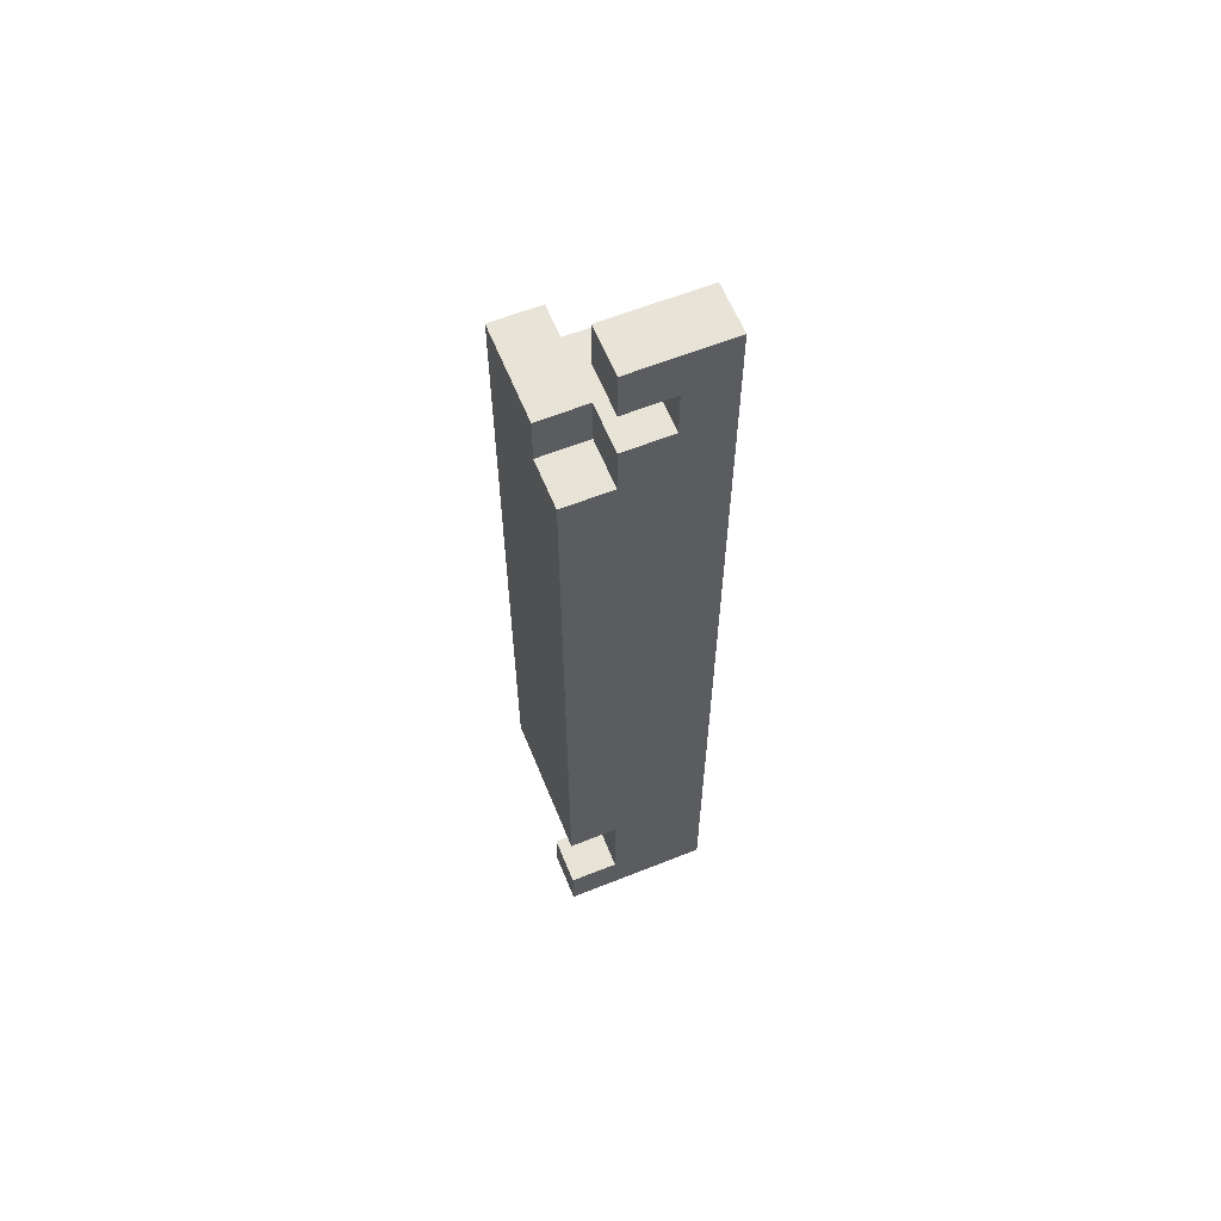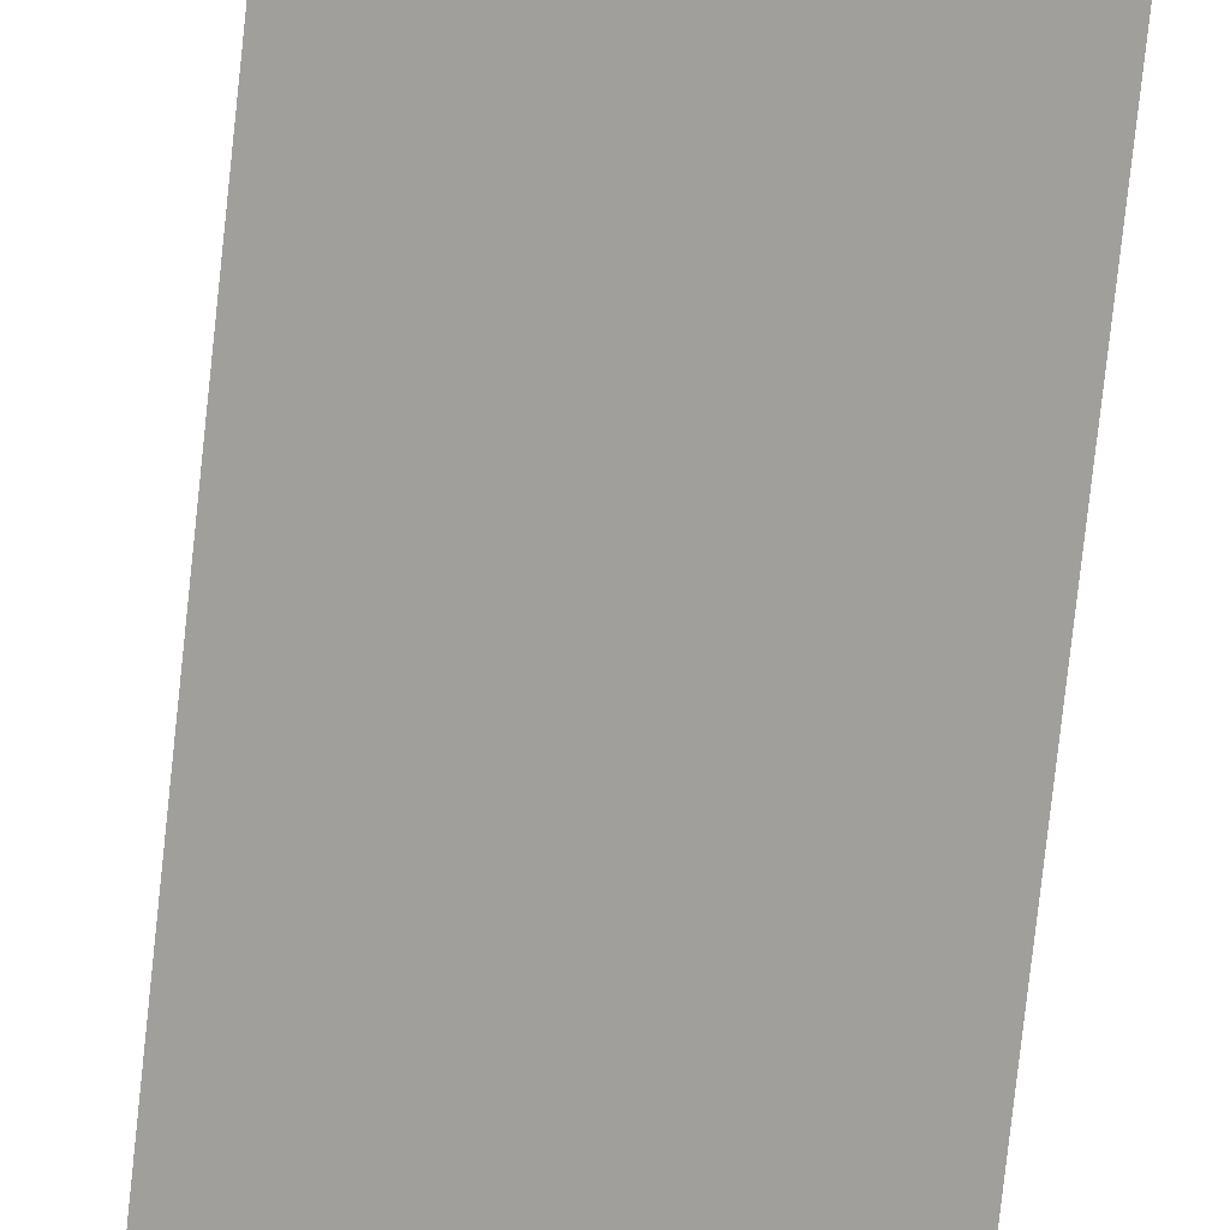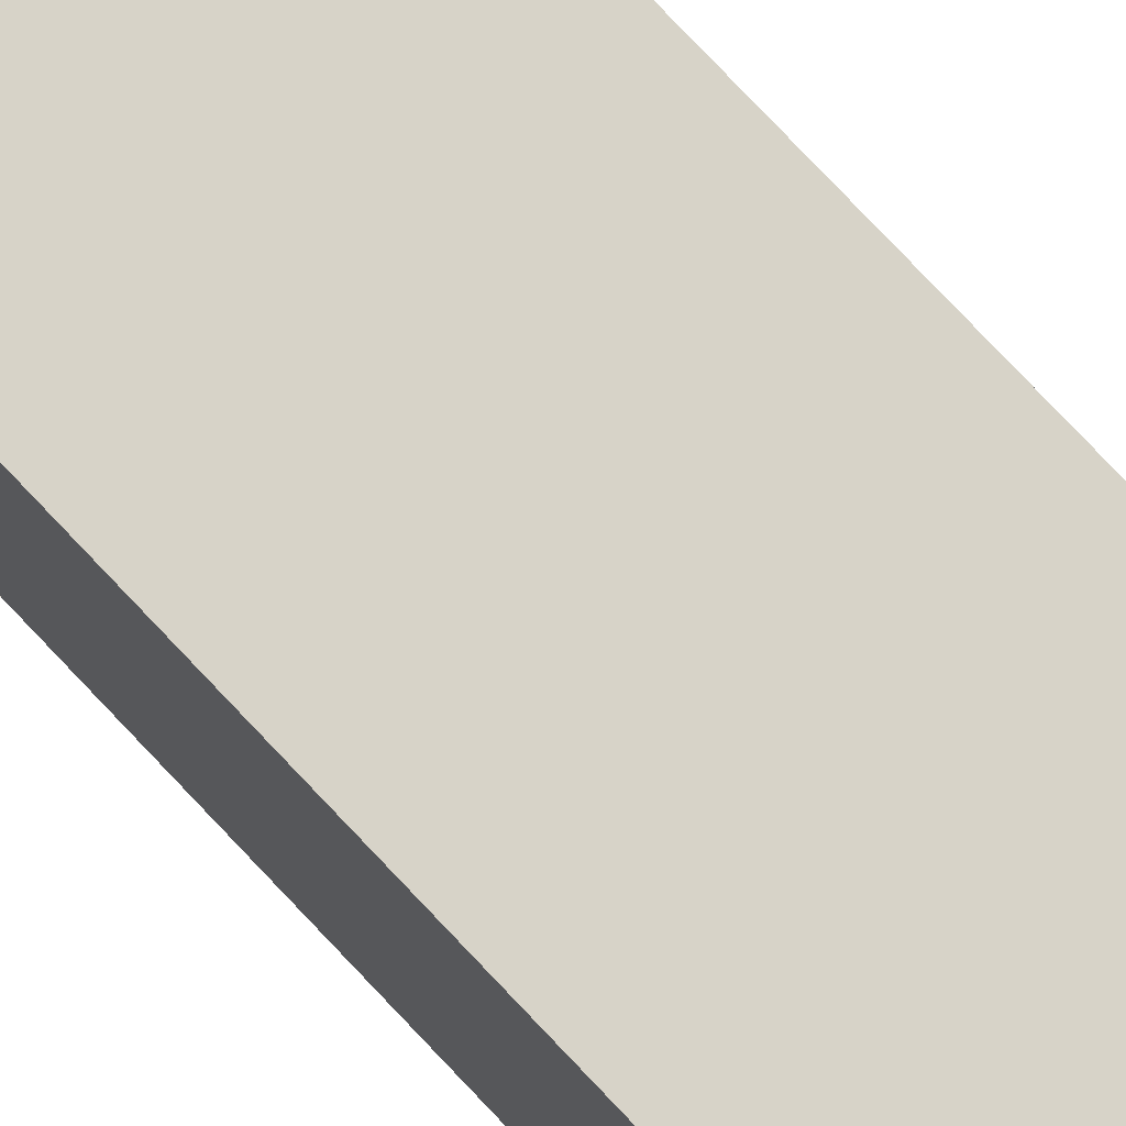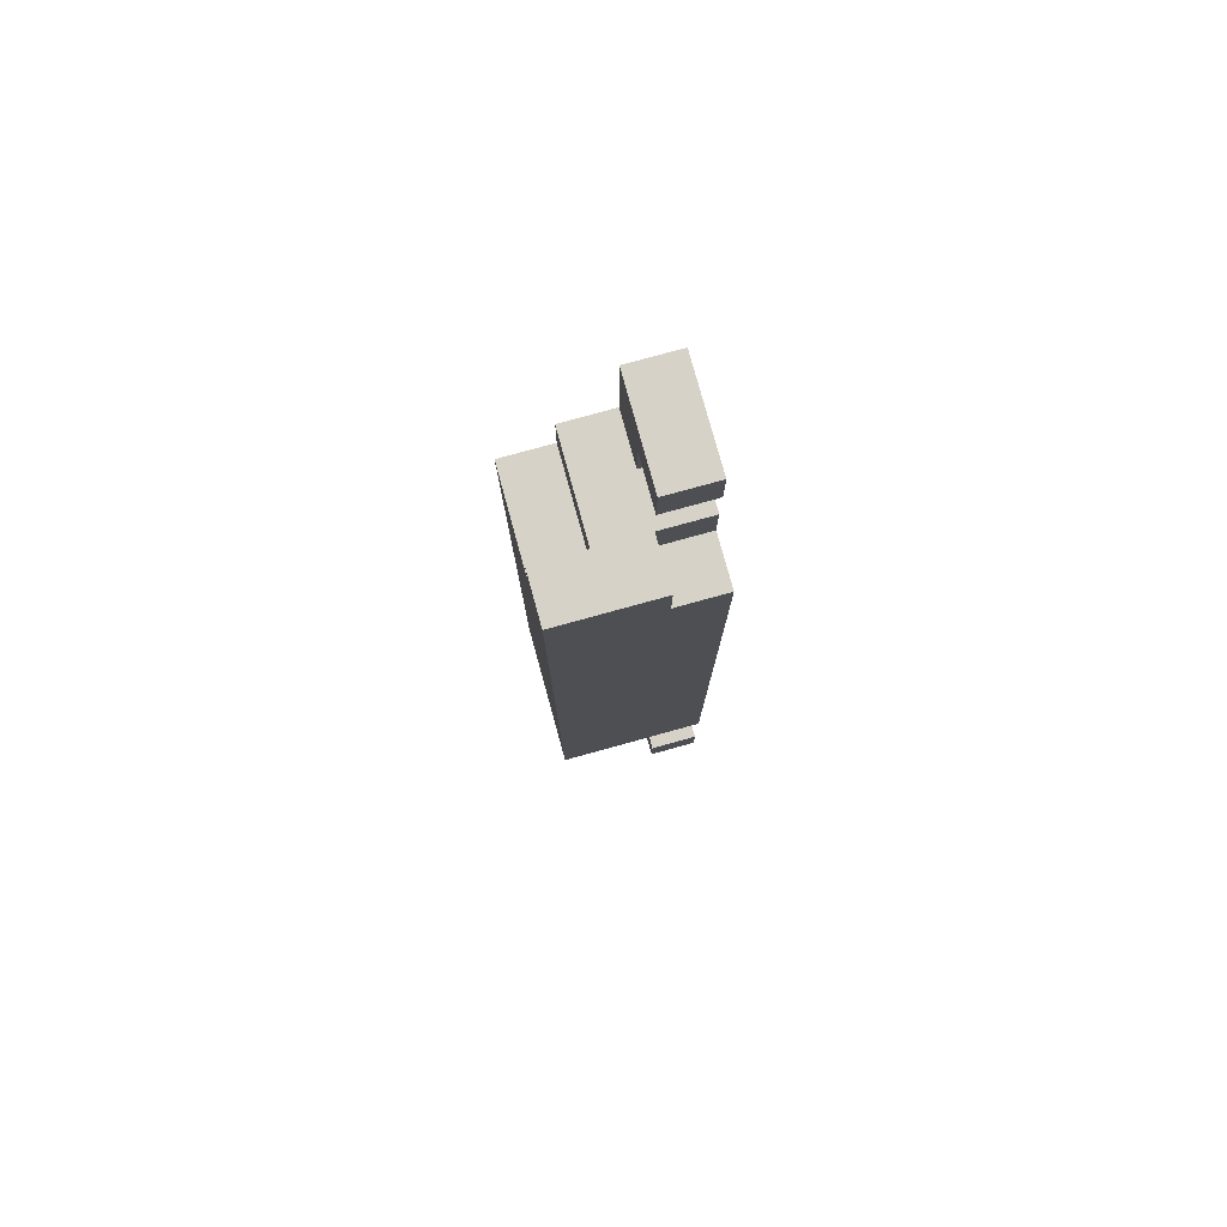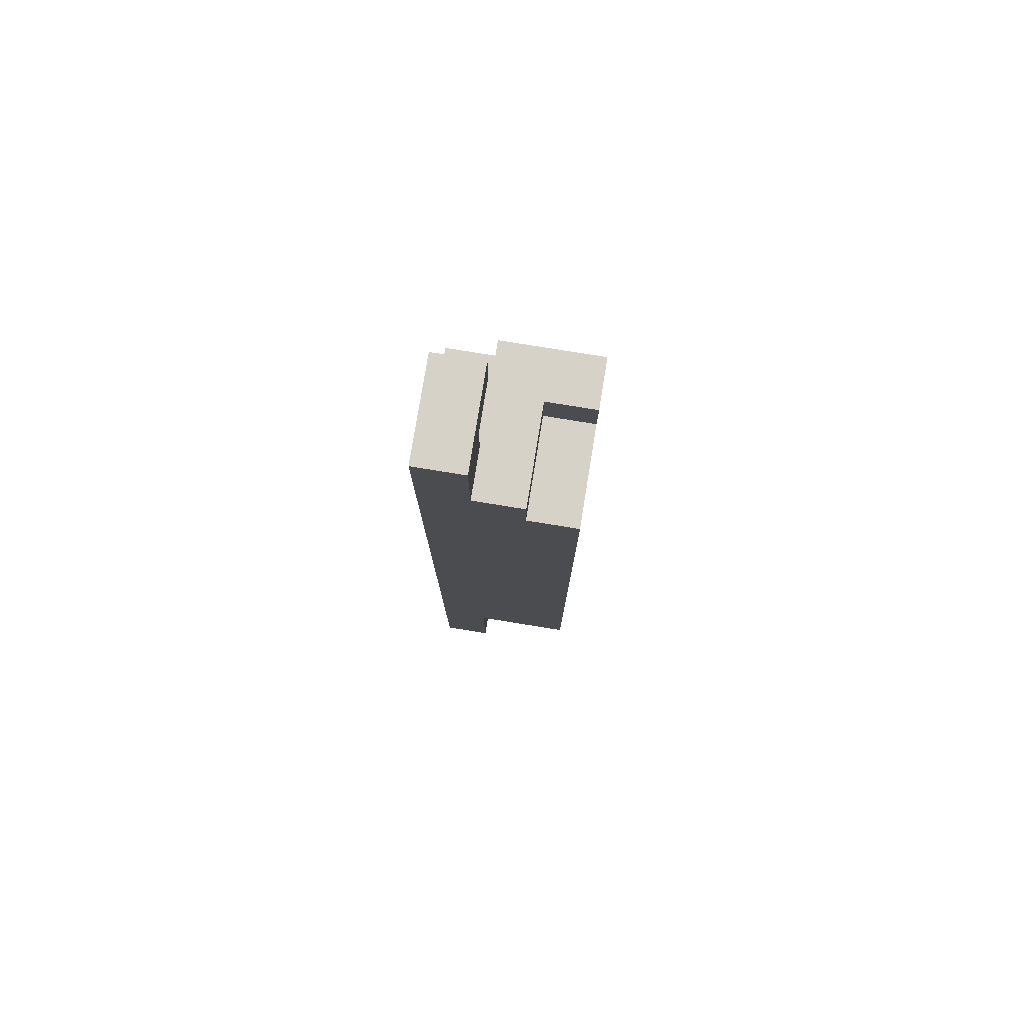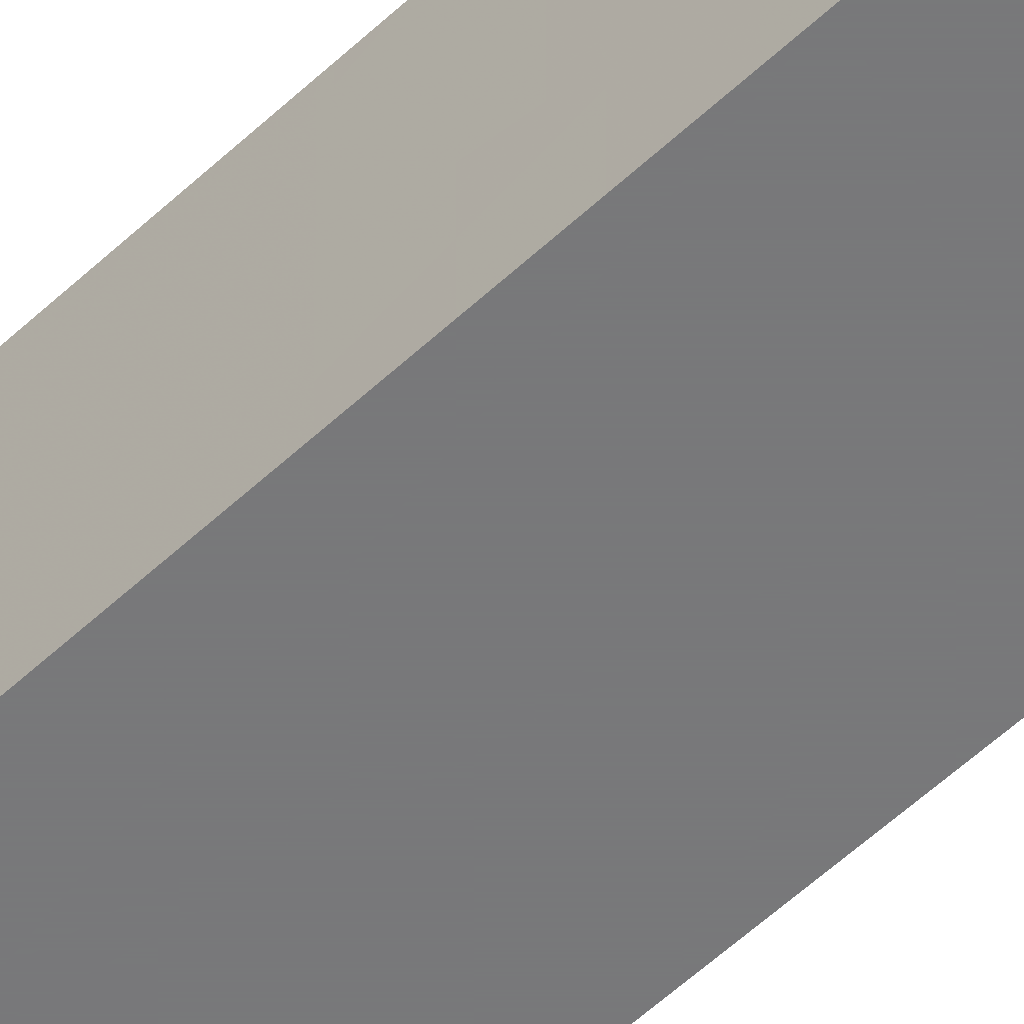
<metadata>
{"format":"obj","ext":"obj","renderer":"f3d","projection":"perspective","resolution":1024,"background":"white","views":[{"elev":61.5,"azim":-22.1,"up":"+Z"},{"elev":-71.2,"azim":-6.0,"up":"+Y"},{"elev":76.9,"azim":136.7,"up":"+Y"},{"elev":78.5,"azim":-105.4,"up":"+Z"},{"elev":78.4,"azim":99.2,"up":"+Z"},{"elev":-57.6,"azim":134.0,"up":"+Y"}]}
</metadata>
<code>
v 0.82 -1.18 -1.18
v 0.82 -1.18 -1.06
v 0.82 -1.06 -1.06
v 0.82 -1.06 -1.18
v 0.94 -1.18 -1.18
v 0.94 -1.18 -1.06
v 0.94 -1.06 -1.06
v 0.94 -1.06 -1.18
v 1.06 -1.18 -1.18
v 1.06 -1.18 -1.06
v 1.06 -1.06 -1.06
v 1.06 -1.06 -1.18
v 1.18 -1.18 -1.18
v 1.18 -1.06 -1.18
v 1.18 -1.06 -1.06
v 1.18 -1.18 -1.06
v 0.94 -1.18 -0.94
v 0.94 -1.06 -0.94
v 1.06 -1.18 -0.94
v 1.18 -1.06 -0.94
v 1.18 -1.18 -0.94
v 1.06 -1.06 -0.94
v 0.94 -0.94 -0.94
v 0.94 -0.94 -1.06
v 1.06 -0.94 -1.06
v 1.06 -0.94 -0.94
v 0.94 -1.18 -0.82
v 0.94 -1.06 -0.82
v 1.06 -1.18 -0.82
v 1.06 -1.06 -0.82
v 1.18 -1.06 -0.82
v 1.18 -1.18 -0.82
v 0.94 -0.94 -0.82
v 1.06 -0.94 -0.82
v 0.94 -1.18 0.82
v 0.94 -1.18 0.94
v 0.94 -1.06 0.94
v 0.94 -1.06 0.82
v 1.06 -1.18 0.82
v 1.06 -1.18 0.94
v 1.06 -1.06 0.82
v 1.06 -1.06 0.94
v 1.18 -1.18 0.82
v 1.18 -1.06 0.82
v 1.18 -1.06 0.94
v 1.18 -1.18 0.94
v 0.82 -1.06 0.82
v 0.82 -1.06 0.94
v 0.82 -0.94 0.94
v 0.82 -0.94 0.82
v 0.94 -0.94 0.82
v 0.94 -0.94 0.94
v 1.06 -0.94 0.94
v 1.06 -0.94 0.82
v 1.18 -0.94 0.82
v 1.18 -0.94 0.94
v 0.82 -0.82 0.94
v 0.82 -0.82 0.82
v 0.94 -0.82 0.82
v 0.94 -0.82 0.94
v 1.06 -1.18 1.06
v 1.06 -1.06 1.06
v 1.18 -1.06 1.06
v 1.18 -1.18 1.06
v 0.94 -1.18 1.06
v 0.94 -1.18 1.18
v 0.94 -1.06 1.18
v 0.94 -1.06 1.06
v 1.06 -1.18 1.18
v 1.06 -1.06 1.18
v 1.18 -1.06 1.18
v 1.18 -1.18 1.18
v 0.82 -1.18 -0.82
v 0.82 -0.82 -0.82
v 1.18 -0.82 -0.82
v 1.18 -0.82 0.82
v 0.82 -1.18 0.82
f 1 2 3 4
f 1 5 6 2
f 4 3 7 8
f 1 4 8 5
f 2 6 7 3
f 5 9 10 6
f 8 7 11 12
f 5 8 12 9
f 13 14 15 16
f 9 13 16 10
f 12 11 15 14
f 9 12 14 13
f 6 17 18 7
f 6 10 19 17
f 16 15 20 21
f 10 16 21 19
f 11 22 20 15
f 7 18 23 24
f 11 25 26 22
f 24 23 26 25
f 7 24 25 11
f 17 27 28 18
f 17 19 29 27
f 27 29 30 28
f 21 20 31 32
f 19 21 32 29
f 22 30 31 20
f 29 32 31 30
f 18 28 33 23
f 22 26 34 30
f 23 33 34 26
f 28 30 34 33
f 35 36 37 38
f 35 39 40 36
f 35 38 41 39
f 36 40 42 37
f 43 44 45 46
f 39 43 46 40
f 39 41 44 43
f 47 48 49 50
f 47 38 37 48
f 47 50 51 38
f 48 37 52 49
f 51 52 53 54
f 38 51 54 41
f 37 42 53 52
f 44 55 56 45
f 54 53 56 55
f 41 54 55 44
f 42 45 56 53
f 50 49 57 58
f 51 59 60 52
f 58 57 60 59
f 50 58 59 51
f 49 52 60 57
f 40 61 62 42
f 46 45 63 64
f 40 46 64 61
f 42 62 63 45
f 65 66 67 68
f 65 61 69 66
f 68 67 70 62
f 65 68 62 61
f 66 69 70 67
f 64 63 71 72
f 61 64 72 69
f 62 70 71 63
f 69 72 71 70
f 73 74 75 32
f 32 75 76 43
f 73 32 43 77
f 77 43 76 58
f 73 77 58 74
f 76 75 74 58

</code>
